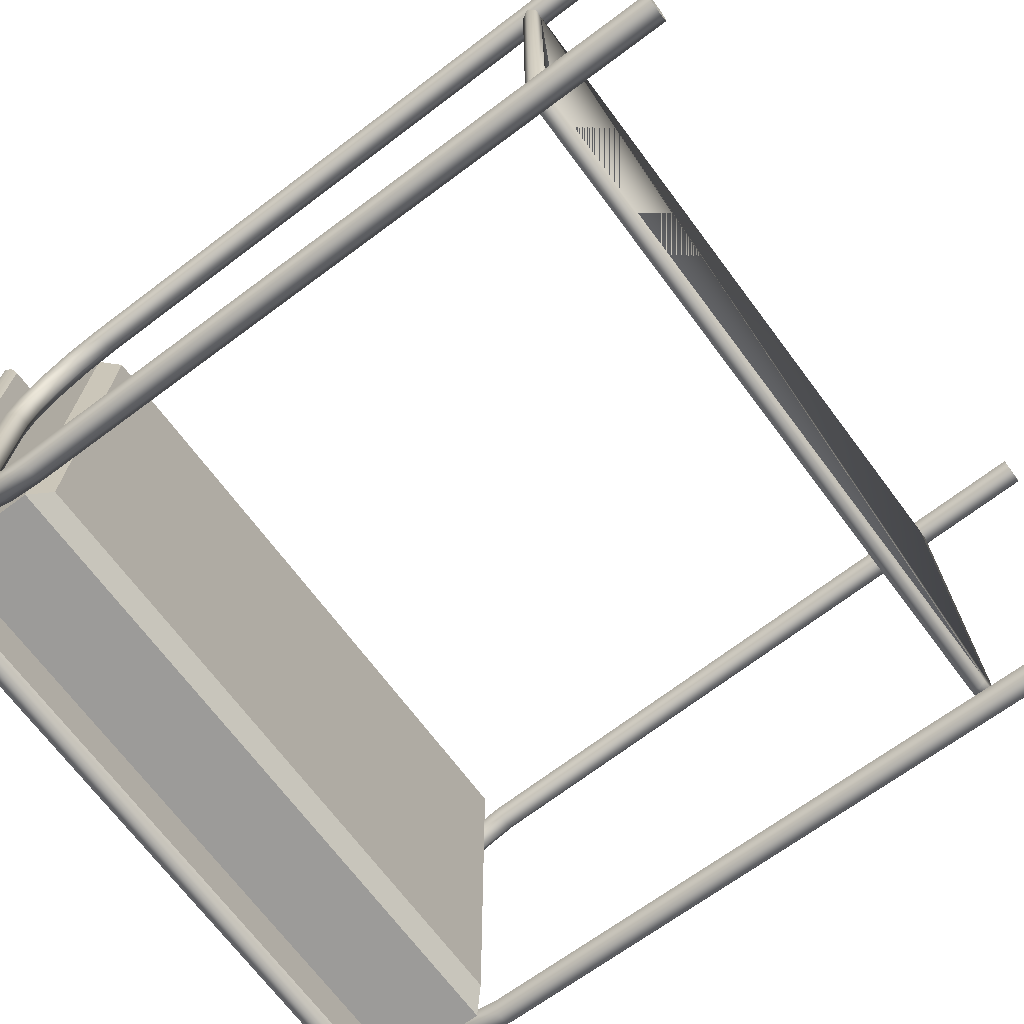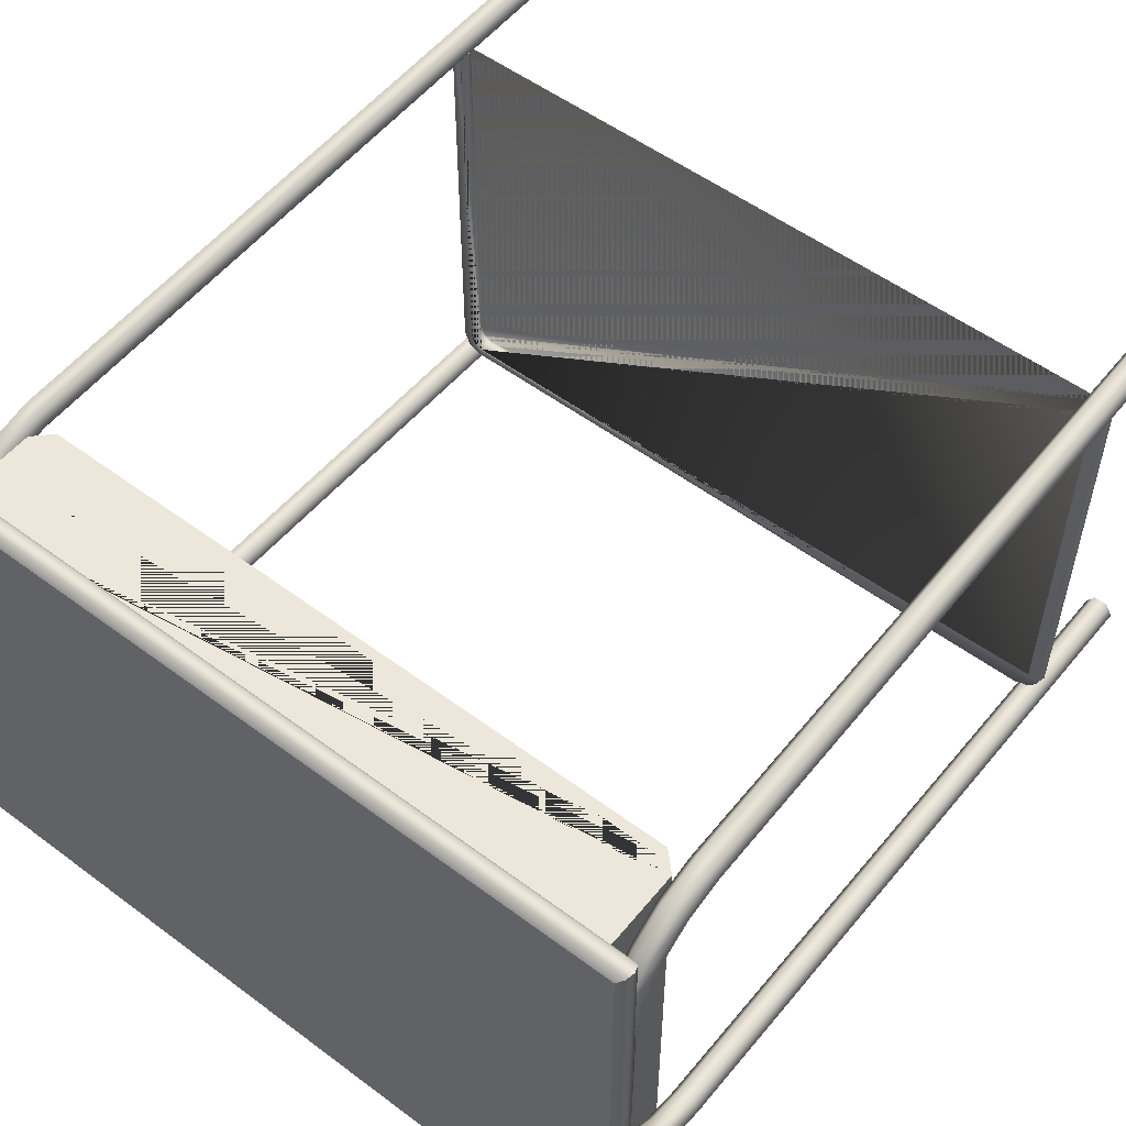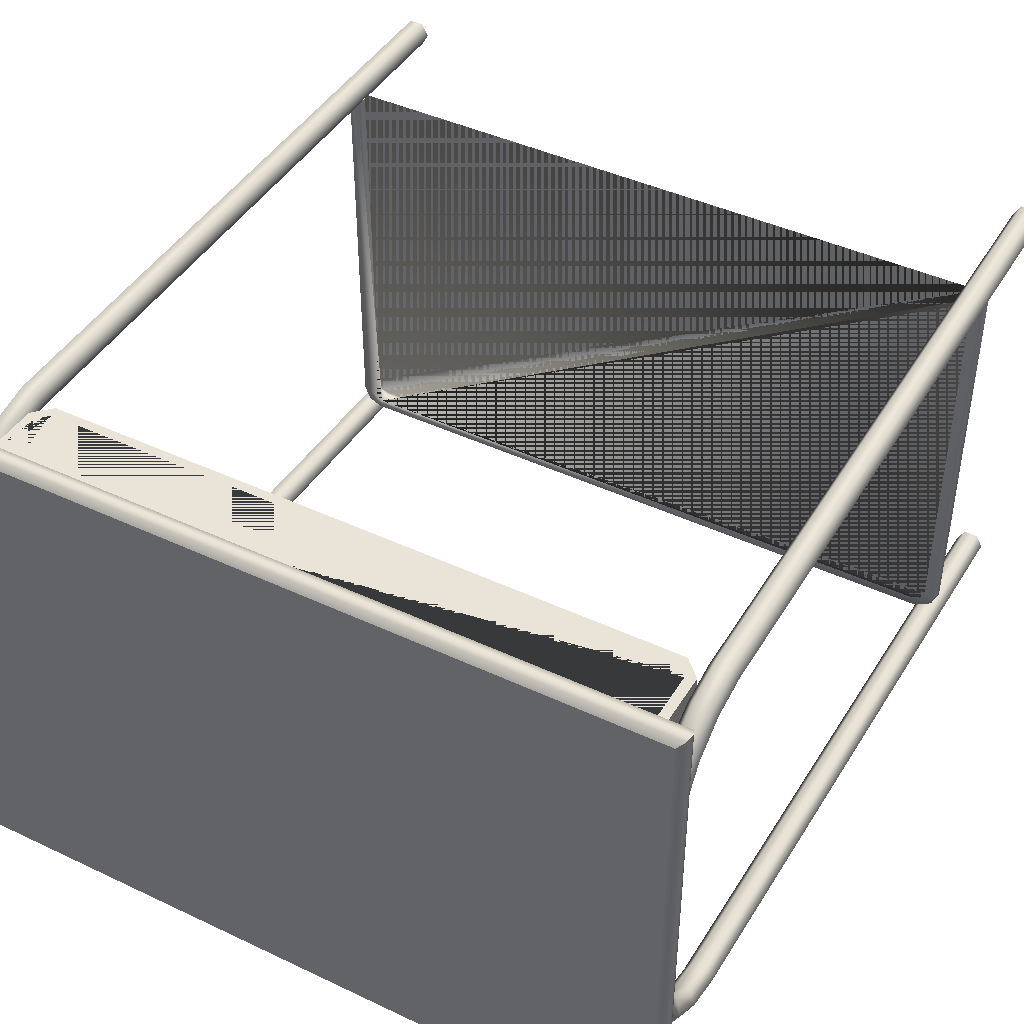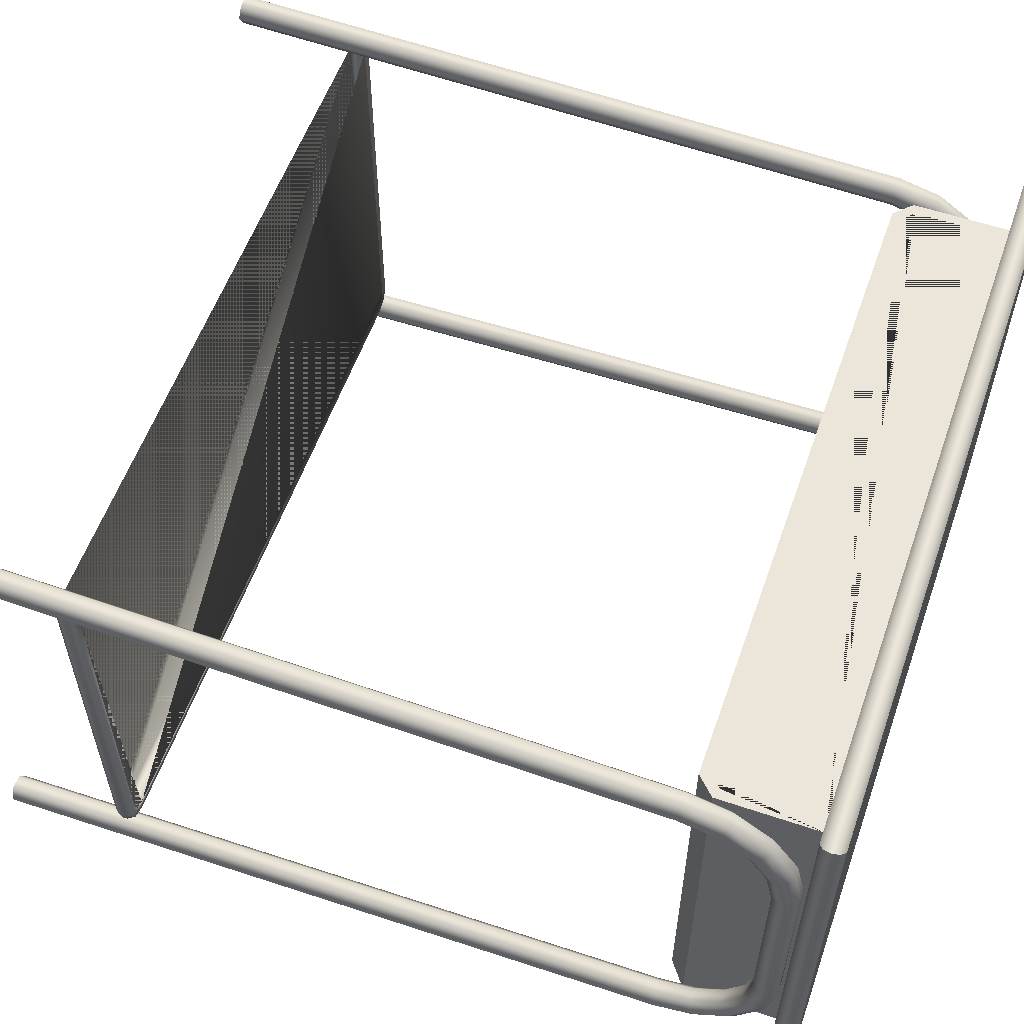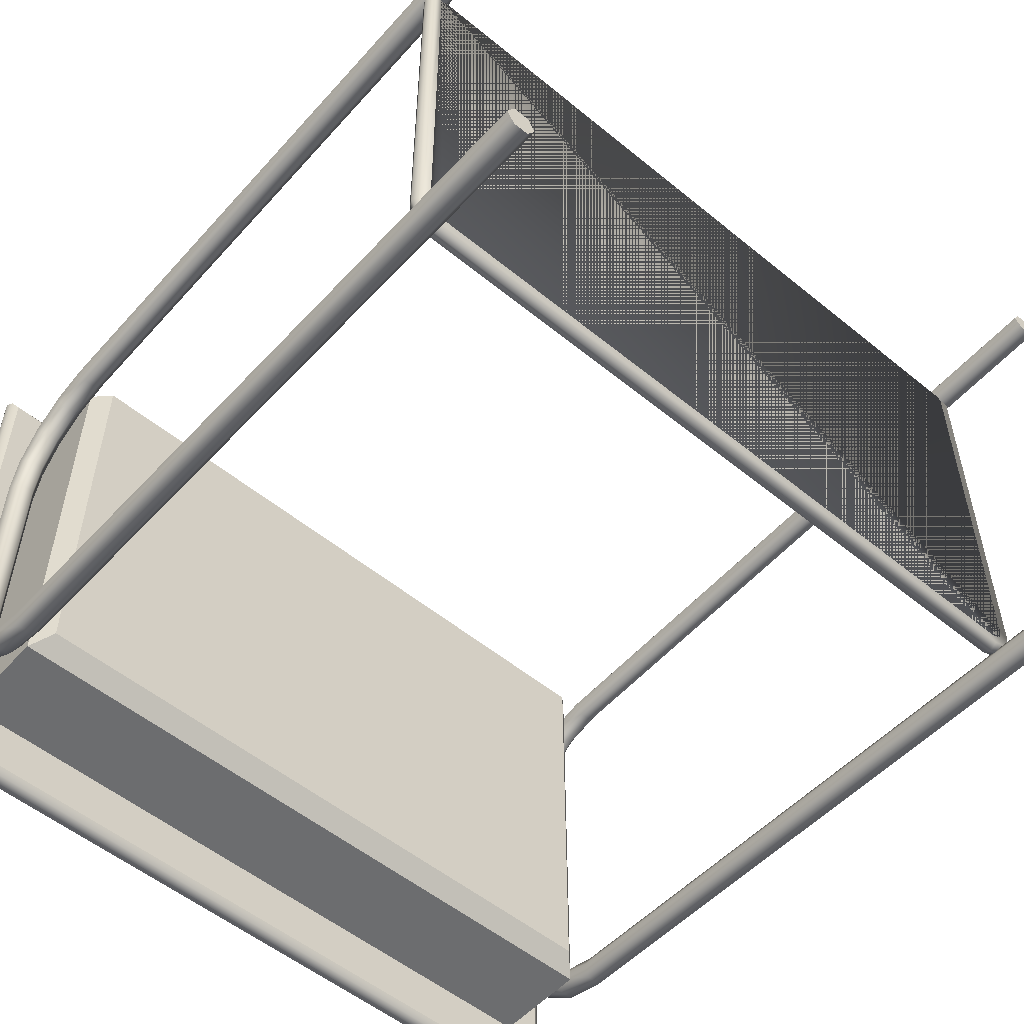
<metadata>
{"format":"obj","ext":"obj","renderer":"f3d","projection":"perspective","resolution":1024,"background":"white","views":[{"elev":-69.9,"azim":-53.2,"up":"+Z"},{"elev":53.8,"azim":-141.6,"up":"+Z"},{"elev":42.9,"azim":-150.7,"up":"+Z"},{"elev":57.2,"azim":109.4,"up":"+Z"},{"elev":-53.9,"azim":-41.1,"up":"+Z"}]}
</metadata>
<code>
g Mesh1 Group1 Model
v 0.008 0.7297 -0.468
v 0.008 0.7297 -0.008
v 0.668 0.7297 -0.008
v 0.668 0.7297 -0.468
f 1 2 3 4
v 0.002246 0.7261 -0.4738
v 0.002246 0.7261 -0.002246
f 1 5 6 2
v 0.6738 0.7261 -0.4738
f 4 7 5 1
v 0.6738 0.7261 -0.002246
f 3 8 7 4
f 2 6 8 3
v -4.441e-16 0.7197 -5.551e-17
v 0.676 0.7197 -2.776e-16
f 6 9 10 8
v -5.551e-16 0.7197 -0.476
f 5 11 9 6
v 0.676 0.7197 -0.476
f 7 12 11 5
f 8 10 12 7
v 0.6738 0.7133 -0.002246
v 0.6738 0.7133 -0.4738
f 10 13 14 12
v 0.002246 0.7133 -0.002246
f 9 15 13 10
v 0.002246 0.7133 -0.4738
f 11 16 15 9
f 12 14 16 11
v 0.668 0.7097 -0.468
v 0.008 0.7097 -0.468
f 14 17 18 16
v 0.668 0.7097 -0.008
f 13 19 17 14
v 0.008 0.7097 -0.008
f 15 20 19 13
f 16 18 20 15
f 20 18 17 19
g Mesh2 Group4 Model
v 0.04904 0.7097 -0.054
v 0.04904 0.6283 -0.054
v 0.04904 0.6283 -0.2315
v 0.04904 0.7097 -0.2315
f 21 22 23 24
v 0.6355 0.7097 -0.054
v 0.627 0.7097 -0.054
v 0.627 0.6283 -0.054
v 0.617 0.6183 -0.054
v 0.05904 0.6183 -0.054
v 0.0405 0.7097 -0.054
v 0.0405 0.6247 -0.054
v 0.0555 0.6097 -0.054
v 0.6205 0.6097 -0.054
v 0.6355 0.6247 -0.054
f 25 26 27 28 29 22 21 30 31 32 33 34
v 0.0405 0.7097 -0.4231
v 0.627 0.7097 -0.2315
v 0.6355 0.7097 -0.4231
f 35 30 21 24 36 26 25 37
v 0.0405 0.6247 -0.4231
f 30 35 38 31
v 0.6355 0.6247 -0.4231
f 35 37 39 38
f 37 25 34 39
v 0.6205 0.6097 -0.4081
f 34 33 40 39
v 0.0555 0.6097 -0.4081
f 33 32 41 40
f 38 41 32 31
f 39 40 41 38
v 0.05904 0.6183 -0.2315
v 0.617 0.6183 -0.2315
v 0.627 0.6283 -0.2315
f 36 24 23 42 43 44
f 22 29 42 23
f 29 28 43 42
f 28 27 44 43
f 27 26 36 44
g Mesh3 Group6 Group5 Model
v 0.6418 0.02999 -0.4431
v 0.6542 0.02999 -0.4431
v 0.6605 0.02974 -0.4322
v 0.6542 0.02948 -0.4214
v 0.6418 0.02948 -0.4214
v 0.6355 0.02974 -0.4322
f 45 46 47 48 49 50
v 0.6418 0.6069 -0.4294
v 0.6542 0.6069 -0.4294
f 46 45 51 52
v 0.6355 0.6055 -0.4186
f 45 50 53 51
v 0.6418 0.6041 -0.4078
f 50 49 54 53
v 0.6542 0.6041 -0.4078
f 49 48 55 54
v 0.6605 0.6055 -0.4186
f 48 47 56 55
f 47 46 52 56
v 0.6542 0.6441 -0.4208
v 0.6605 0.6396 -0.4107
f 56 52 57 58
v 0.6418 0.6441 -0.4208
f 52 51 59 57
v 0.6355 0.6396 -0.4107
f 51 53 60 59
v 0.6418 0.6351 -0.4006
f 53 54 61 60
v 0.6542 0.6351 -0.4006
f 54 55 62 61
f 55 56 58 62
v 0.6605 0.6683 -0.3907
v 0.6542 0.6604 -0.383
f 62 58 63 64
v 0.6542 0.6762 -0.3984
f 58 57 65 63
v 0.6418 0.6762 -0.3984
f 57 59 66 65
v 0.6355 0.6683 -0.3907
f 59 60 67 66
v 0.6418 0.6604 -0.383
f 60 61 68 67
f 61 62 64 68
v 0.6542 0.6774 -0.3573
v 0.6418 0.6774 -0.3573
f 68 64 69 70
v 0.6605 0.6876 -0.3615
f 64 63 71 69
v 0.6542 0.6978 -0.3658
f 63 65 72 71
v 0.6418 0.6978 -0.3658
f 65 66 73 72
v 0.6355 0.6876 -0.3615
f 66 67 74 73
f 67 68 70 74
v 0.6418 0.6839 -0.3262
v 0.6355 0.6947 -0.3273
f 74 70 75 76
v 0.6542 0.6839 -0.3262
f 70 69 77 75
v 0.6605 0.6947 -0.3273
f 69 71 78 77
v 0.6542 0.7056 -0.3284
f 71 72 79 78
v 0.6418 0.7056 -0.3284
f 72 73 80 79
f 73 74 76 80
v 0.6355 0.6947 -0.1488
v 0.6418 0.7056 -0.1476
f 80 76 81 82
v 0.6418 0.6839 -0.15
f 76 75 83 81
v 0.6542 0.6839 -0.15
f 75 77 84 83
v 0.6605 0.6947 -0.1488
f 77 78 85 84
v 0.6542 0.7056 -0.1476
f 78 79 86 85
f 79 80 82 86
v 0.6418 0.6974 -0.1104
v 0.6542 0.6974 -0.1104
f 86 82 87 88
v 0.6355 0.6872 -0.1147
f 82 81 89 87
v 0.6418 0.6771 -0.1191
f 81 83 90 89
v 0.6542 0.6771 -0.1191
f 83 84 91 90
v 0.6605 0.6872 -0.1147
f 84 85 92 91
f 85 86 88 92
v 0.6542 0.6758 -0.07805
v 0.6605 0.6679 -0.08574
f 92 88 93 94
v 0.6418 0.6758 -0.07805
f 88 87 95 93
v 0.6355 0.6679 -0.08574
f 87 89 96 95
v 0.6418 0.66 -0.09344
f 89 90 97 96
v 0.6542 0.66 -0.09344
f 90 91 98 97
f 91 92 94 98
v 0.6605 0.6394 -0.06573
v 0.6542 0.6348 -0.07576
f 98 94 99 100
v 0.6542 0.6439 -0.0557
f 94 93 101 99
v 0.6418 0.6439 -0.0557
f 93 95 102 101
v 0.6355 0.6394 -0.06573
f 95 96 103 102
v 0.6418 0.6348 -0.07576
f 96 97 104 103
f 97 98 100 104
v 0.6542 0.6041 -0.06822
v 0.6418 0.6041 -0.06822
f 104 100 105 106
v 0.6605 0.6055 -0.05742
f 100 99 107 105
v 0.6542 0.6069 -0.04663
f 99 101 108 107
v 0.6418 0.6069 -0.04663
f 101 102 109 108
v 0.6355 0.6055 -0.05742
f 102 103 110 109
f 103 104 106 110
v 0.6418 0.02948 -0.05465
v 0.6355 0.02974 -0.04382
f 110 106 111 112
v 0.6542 0.02948 -0.05465
f 106 105 113 111
v 0.6605 0.02974 -0.04382
f 105 107 114 113
v 0.6542 0.02999 -0.033
f 107 108 115 114
v 0.6418 0.02999 -0.033
f 108 109 116 115
f 109 110 112 116
f 115 116 112 111 113 114
g Mesh4 Group7 Group5 Model
v 0.6418 0.02948 -0.05465
v 0.6542 0.02948 -0.05465
v 0.6542 -0.0005113 -0.05394
v 0.6418 -0.0005113 -0.05394
f 117 118 119 120
v 0.6418 0.02999 -0.033
v 0.6542 0.02999 -0.033
v 0.6605 0.02974 -0.04382
v 0.6355 0.02974 -0.04382
f 121 122 123 118 117 124
v 0.6418 1.279e-17 -0.03229
v 0.6542 1.279e-17 -0.03229
f 122 121 125 126
v 0.6355 -0.0002556 -0.04312
f 121 124 127 125
f 124 117 120 127
v 0.6605 -0.0002556 -0.04312
f 126 125 127 120 119 128
f 118 123 128 119
f 123 122 126 128
g Mesh5 Group8 Group5 Model
v 0.6355 0.02974 -0.4322
v 0.6418 0.02999 -0.4431
v 0.6418 1.67e-17 -0.4438
v 0.6355 -0.0002556 -0.433
f 129 130 131 132
v 0.6542 0.02999 -0.4431
v 0.6418 0.02948 -0.4214
v 0.6542 0.02948 -0.4214
v 0.6605 0.02974 -0.4322
f 133 130 129 134 135 136
v 0.6542 1.67e-17 -0.4438
f 130 133 137 131
v 0.6605 -0.0002556 -0.433
f 133 136 138 137
v 0.6542 -0.0005113 -0.4221
f 136 135 139 138
v 0.6418 -0.0005113 -0.4221
f 135 134 140 139
f 134 129 132 140
f 131 137 138 139 140 132
g Mesh6 Group9 Model
v 0.031 0.1167 -0.05351
v 0.023 0.1167 -0.05351
v 0.019 0.1097 -0.05351
v 0.023 0.1028 -0.05351
v 0.031 0.1028 -0.05351
v 0.035 0.1097 -0.05351
f 141 142 143 144 145 146
v 0.6312 0.1167 -0.4149
v 0.6395 0.1167 -0.4114
v 0.643 0.1167 -0.4031
v 0.643 0.1167 -0.05351
v 0.651 0.1167 -0.05351
v 0.651 0.1167 -0.4047
v 0.6457 0.1167 -0.4175
v 0.6328 0.1167 -0.4229
v 0.0412 0.1167 -0.4229
v 0.02833 0.1167 -0.4175
v 0.023 0.1167 -0.4047
v 0.031 0.1167 -0.4031
v 0.03445 0.1167 -0.4114
v 0.0428 0.1167 -0.4149
f 147 148 149 150 151 152 153 154 155 156 157 142 141 158 159 160
v 0.6304 0.1097 -0.4109
v 0.6365 0.1097 -0.4083
f 147 161 162 148
v 0.04359 0.1097 -0.4109
f 160 163 161 147
v 0.03752 0.1097 -0.4083
f 159 164 163 160
v 0.035 0.1097 -0.4023
f 158 165 164 159
f 141 146 165 158
v 0.031 0.1028 -0.4031
f 146 145 166 165
v 0.023 0.1028 -0.4047
v 0.02833 0.1028 -0.4175
v 0.0412 0.1028 -0.4229
v 0.6328 0.1028 -0.4229
v 0.6457 0.1028 -0.4175
v 0.651 0.1028 -0.4047
v 0.651 0.1028 -0.05351
v 0.643 0.1028 -0.05351
v 0.643 0.1028 -0.4031
v 0.6395 0.1028 -0.4114
v 0.6312 0.1028 -0.4149
v 0.0428 0.1028 -0.4149
v 0.03445 0.1028 -0.4114
f 145 144 167 168 169 170 171 172 173 174 175 176 177 178 179 166
v 0.019 0.1097 -0.4055
f 144 143 180 167
f 143 142 157 180
v 0.02527 0.1097 -0.4206
f 180 157 156 181
v 0.04041 0.1097 -0.4269
f 181 156 155 182
v 0.6336 0.1097 -0.4269
f 182 155 154 183
v 0.6487 0.1097 -0.4206
f 183 154 153 184
v 0.655 0.1097 -0.4055
f 184 153 152 185
v 0.655 0.1097 -0.05351
f 185 152 151 186
v 0.639 0.1097 -0.05351
f 151 150 187 174 173 186
v 0.639 0.1097 -0.4023
f 149 188 187 150
f 148 162 188 149
f 162 176 175 188
f 161 177 176 162
f 163 178 177 161
f 164 179 178 163
f 165 166 179 164
f 188 175 174 187
f 172 185 186 173
f 171 184 185 172
f 170 183 184 171
f 169 182 183 170
f 168 181 182 169
f 167 180 181 168
g Mesh7 Group11 Group10 Model
v 0.02175 0.02999 -0.4431
v 0.03425 0.02999 -0.4431
v 0.0405 0.02974 -0.4322
v 0.03425 0.02948 -0.4214
v 0.02175 0.02948 -0.4214
v 0.0155 0.02974 -0.4322
f 189 190 191 192 193 194
v 0.02175 0.6069 -0.4294
v 0.03425 0.6069 -0.4294
f 190 189 195 196
v 0.0155 0.6055 -0.4186
f 189 194 197 195
v 0.02175 0.6041 -0.4078
f 194 193 198 197
v 0.03425 0.6041 -0.4078
f 193 192 199 198
v 0.0405 0.6055 -0.4186
f 192 191 200 199
f 191 190 196 200
v 0.03425 0.6441 -0.4208
v 0.0405 0.6396 -0.4107
f 200 196 201 202
v 0.02175 0.6441 -0.4208
f 196 195 203 201
v 0.0155 0.6396 -0.4107
f 195 197 204 203
v 0.02175 0.6351 -0.4006
f 197 198 205 204
v 0.03425 0.6351 -0.4006
f 198 199 206 205
f 199 200 202 206
v 0.0405 0.6683 -0.3907
v 0.03425 0.6604 -0.383
f 206 202 207 208
v 0.03425 0.6762 -0.3984
f 202 201 209 207
v 0.02175 0.6762 -0.3984
f 201 203 210 209
v 0.0155 0.6683 -0.3907
f 203 204 211 210
v 0.02175 0.6604 -0.383
f 204 205 212 211
f 205 206 208 212
v 0.03425 0.6774 -0.3573
v 0.02175 0.6774 -0.3573
f 212 208 213 214
v 0.0405 0.6876 -0.3615
f 208 207 215 213
v 0.03425 0.6978 -0.3658
f 207 209 216 215
v 0.02175 0.6978 -0.3658
f 209 210 217 216
v 0.0155 0.6876 -0.3615
f 210 211 218 217
f 211 212 214 218
v 0.02175 0.6839 -0.3262
v 0.0155 0.6947 -0.3273
f 218 214 219 220
v 0.03425 0.6839 -0.3262
f 214 213 221 219
v 0.0405 0.6947 -0.3273
f 213 215 222 221
v 0.03425 0.7056 -0.3284
f 215 216 223 222
v 0.02175 0.7056 -0.3284
f 216 217 224 223
f 217 218 220 224
v 0.0155 0.6947 -0.1488
v 0.02175 0.7056 -0.1476
f 224 220 225 226
v 0.02175 0.6839 -0.15
f 220 219 227 225
v 0.03425 0.6839 -0.15
f 219 221 228 227
v 0.0405 0.6947 -0.1488
f 221 222 229 228
v 0.03425 0.7056 -0.1476
f 222 223 230 229
f 223 224 226 230
v 0.02175 0.6974 -0.1104
v 0.03425 0.6974 -0.1104
f 230 226 231 232
v 0.0155 0.6872 -0.1147
f 226 225 233 231
v 0.02175 0.6771 -0.1191
f 225 227 234 233
v 0.03425 0.6771 -0.1191
f 227 228 235 234
v 0.0405 0.6872 -0.1147
f 228 229 236 235
f 229 230 232 236
v 0.03425 0.6758 -0.07805
v 0.0405 0.6679 -0.08574
f 236 232 237 238
v 0.02175 0.6758 -0.07805
f 232 231 239 237
v 0.0155 0.6679 -0.08574
f 231 233 240 239
v 0.02175 0.66 -0.09344
f 233 234 241 240
v 0.03425 0.66 -0.09344
f 234 235 242 241
f 235 236 238 242
v 0.0405 0.6394 -0.06573
v 0.03425 0.6348 -0.07576
f 242 238 243 244
v 0.03425 0.6439 -0.0557
f 238 237 245 243
v 0.02175 0.6439 -0.0557
f 237 239 246 245
v 0.0155 0.6394 -0.06573
f 239 240 247 246
v 0.02175 0.6348 -0.07576
f 240 241 248 247
f 241 242 244 248
v 0.03425 0.6041 -0.06822
v 0.02175 0.6041 -0.06822
f 248 244 249 250
v 0.0405 0.6055 -0.05742
f 244 243 251 249
v 0.03425 0.6069 -0.04663
f 243 245 252 251
v 0.02175 0.6069 -0.04663
f 245 246 253 252
v 0.0155 0.6055 -0.05742
f 246 247 254 253
f 247 248 250 254
v 0.02175 0.02948 -0.05465
v 0.0155 0.02974 -0.04382
f 254 250 255 256
v 0.03425 0.02948 -0.05465
f 250 249 257 255
v 0.0405 0.02974 -0.04382
f 249 251 258 257
v 0.03425 0.02999 -0.033
f 251 252 259 258
v 0.02175 0.02999 -0.033
f 252 253 260 259
f 253 254 256 260
f 259 260 256 255 257 258
g Mesh8 Group12 Group10 Model
v 0.02175 0.02948 -0.05465
v 0.03425 0.02948 -0.05465
v 0.03425 -0.0005113 -0.05394
v 0.02175 -0.0005113 -0.05394
f 261 262 263 264
v 0.02175 0.02999 -0.033
v 0.03425 0.02999 -0.033
v 0.0405 0.02974 -0.04382
v 0.0155 0.02974 -0.04382
f 265 266 267 262 261 268
v 0.02175 1.279e-17 -0.03229
v 0.03425 1.279e-17 -0.03229
f 266 265 269 270
v 0.0155 -0.0002556 -0.04312
f 265 268 271 269
f 268 261 264 271
v 0.0405 -0.0002556 -0.04312
f 270 269 271 264 263 272
f 262 267 272 263
f 267 266 270 272
g Mesh9 Group13 Group10 Model
v 0.0155 0.02974 -0.4322
v 0.02175 0.02999 -0.4431
v 0.02175 1.67e-17 -0.4438
v 0.0155 -0.0002556 -0.433
f 273 274 275 276
v 0.03425 0.02999 -0.4431
v 0.02175 0.02948 -0.4214
v 0.03425 0.02948 -0.4214
v 0.0405 0.02974 -0.4322
f 277 274 273 278 279 280
v 0.03425 1.67e-17 -0.4438
f 274 277 281 275
v 0.0405 -0.0002556 -0.433
f 277 280 282 281
v 0.03425 -0.0005113 -0.4221
f 280 279 283 282
v 0.02175 -0.0005113 -0.4221
f 279 278 284 283
f 278 273 276 284
f 275 281 282 283 284 276

</code>
